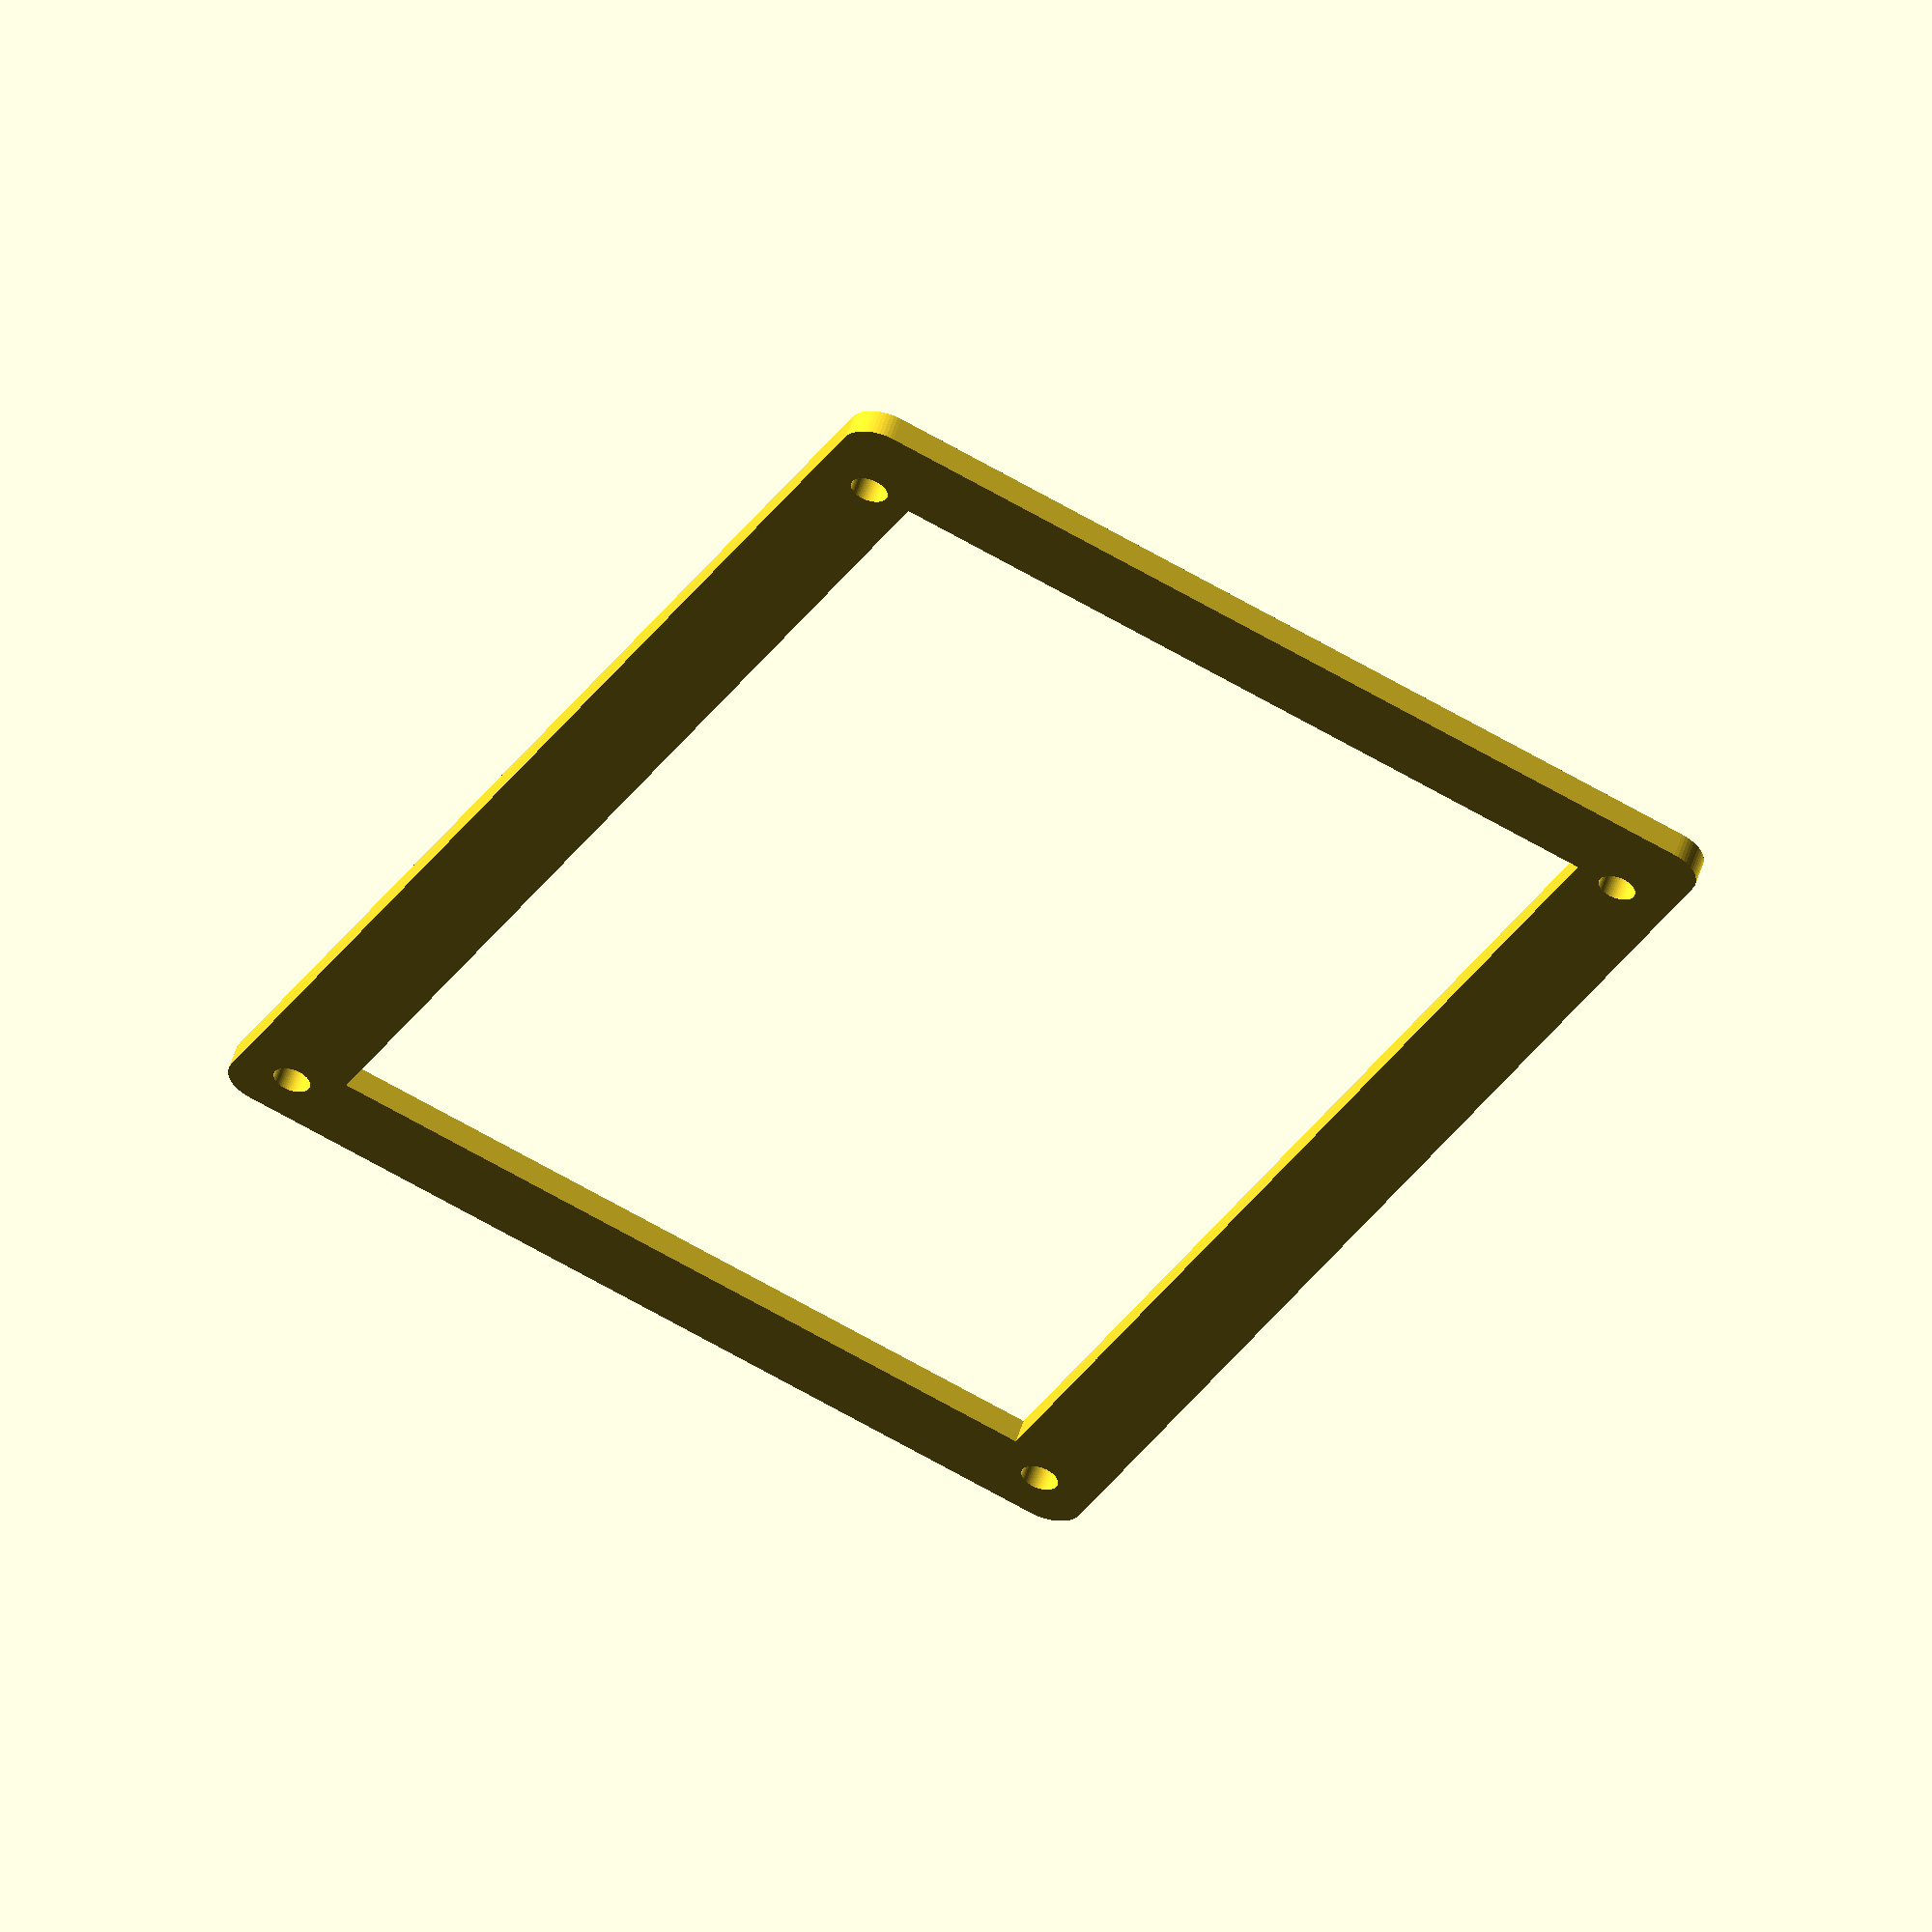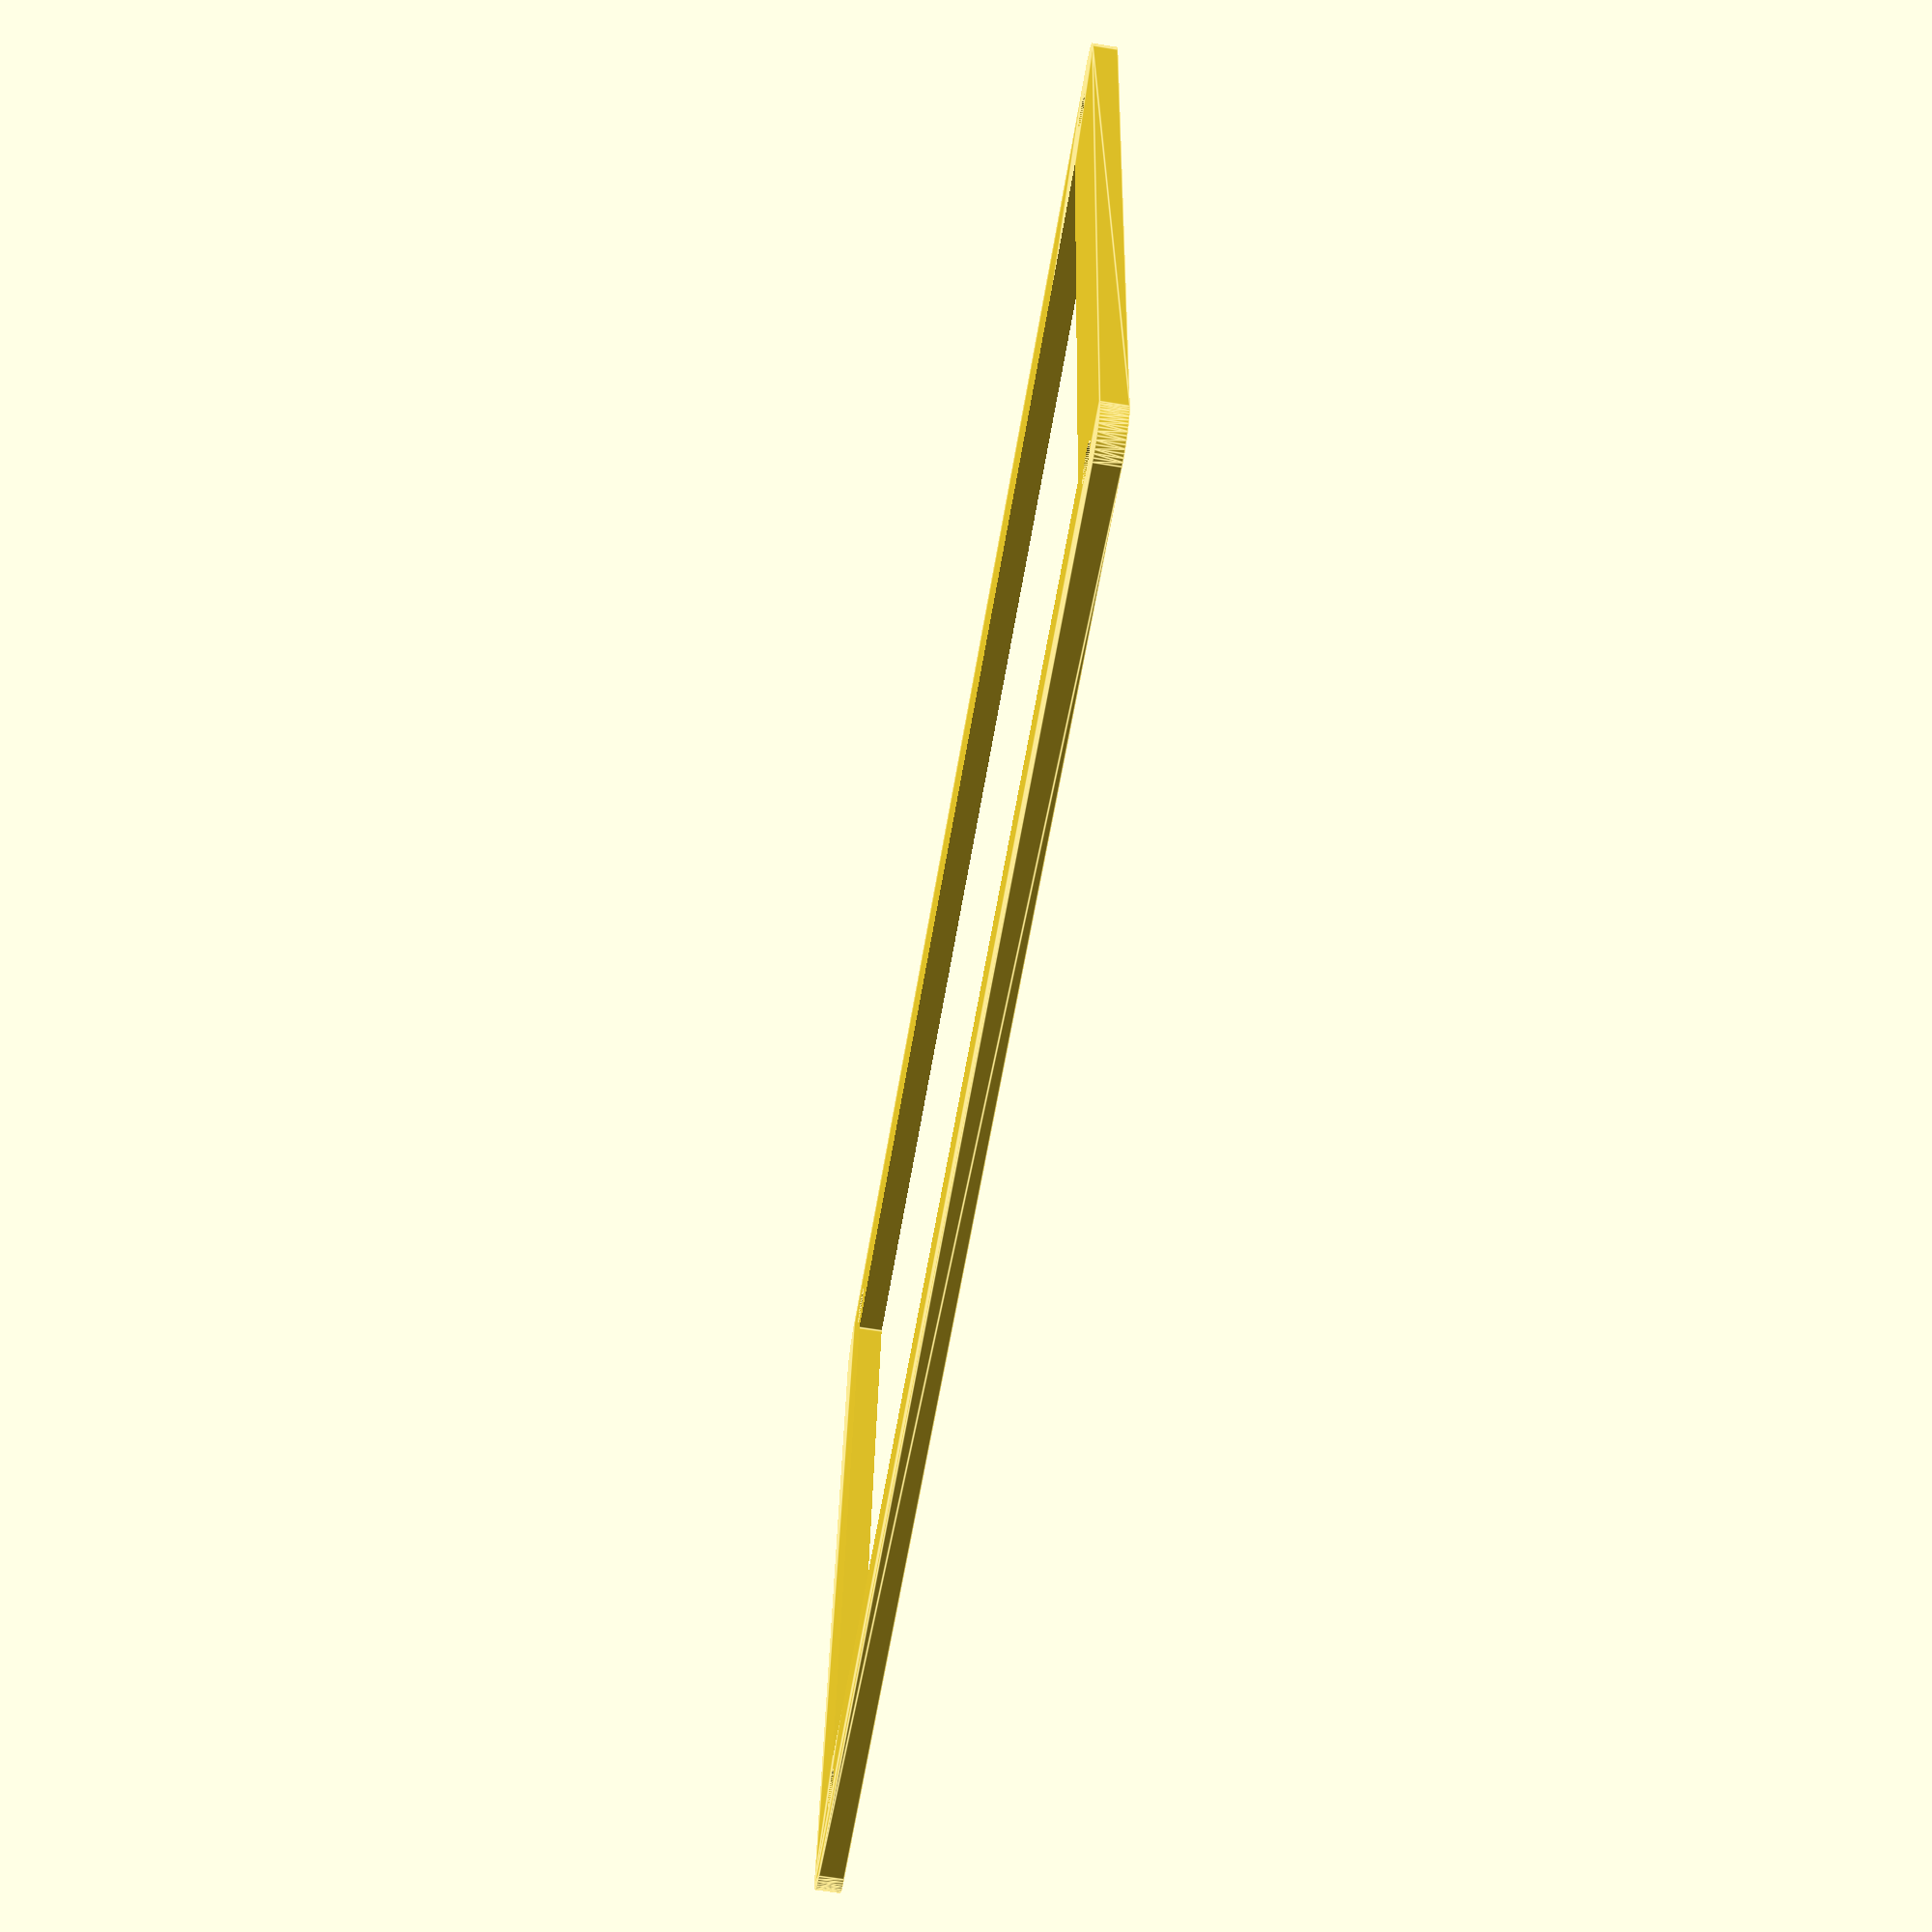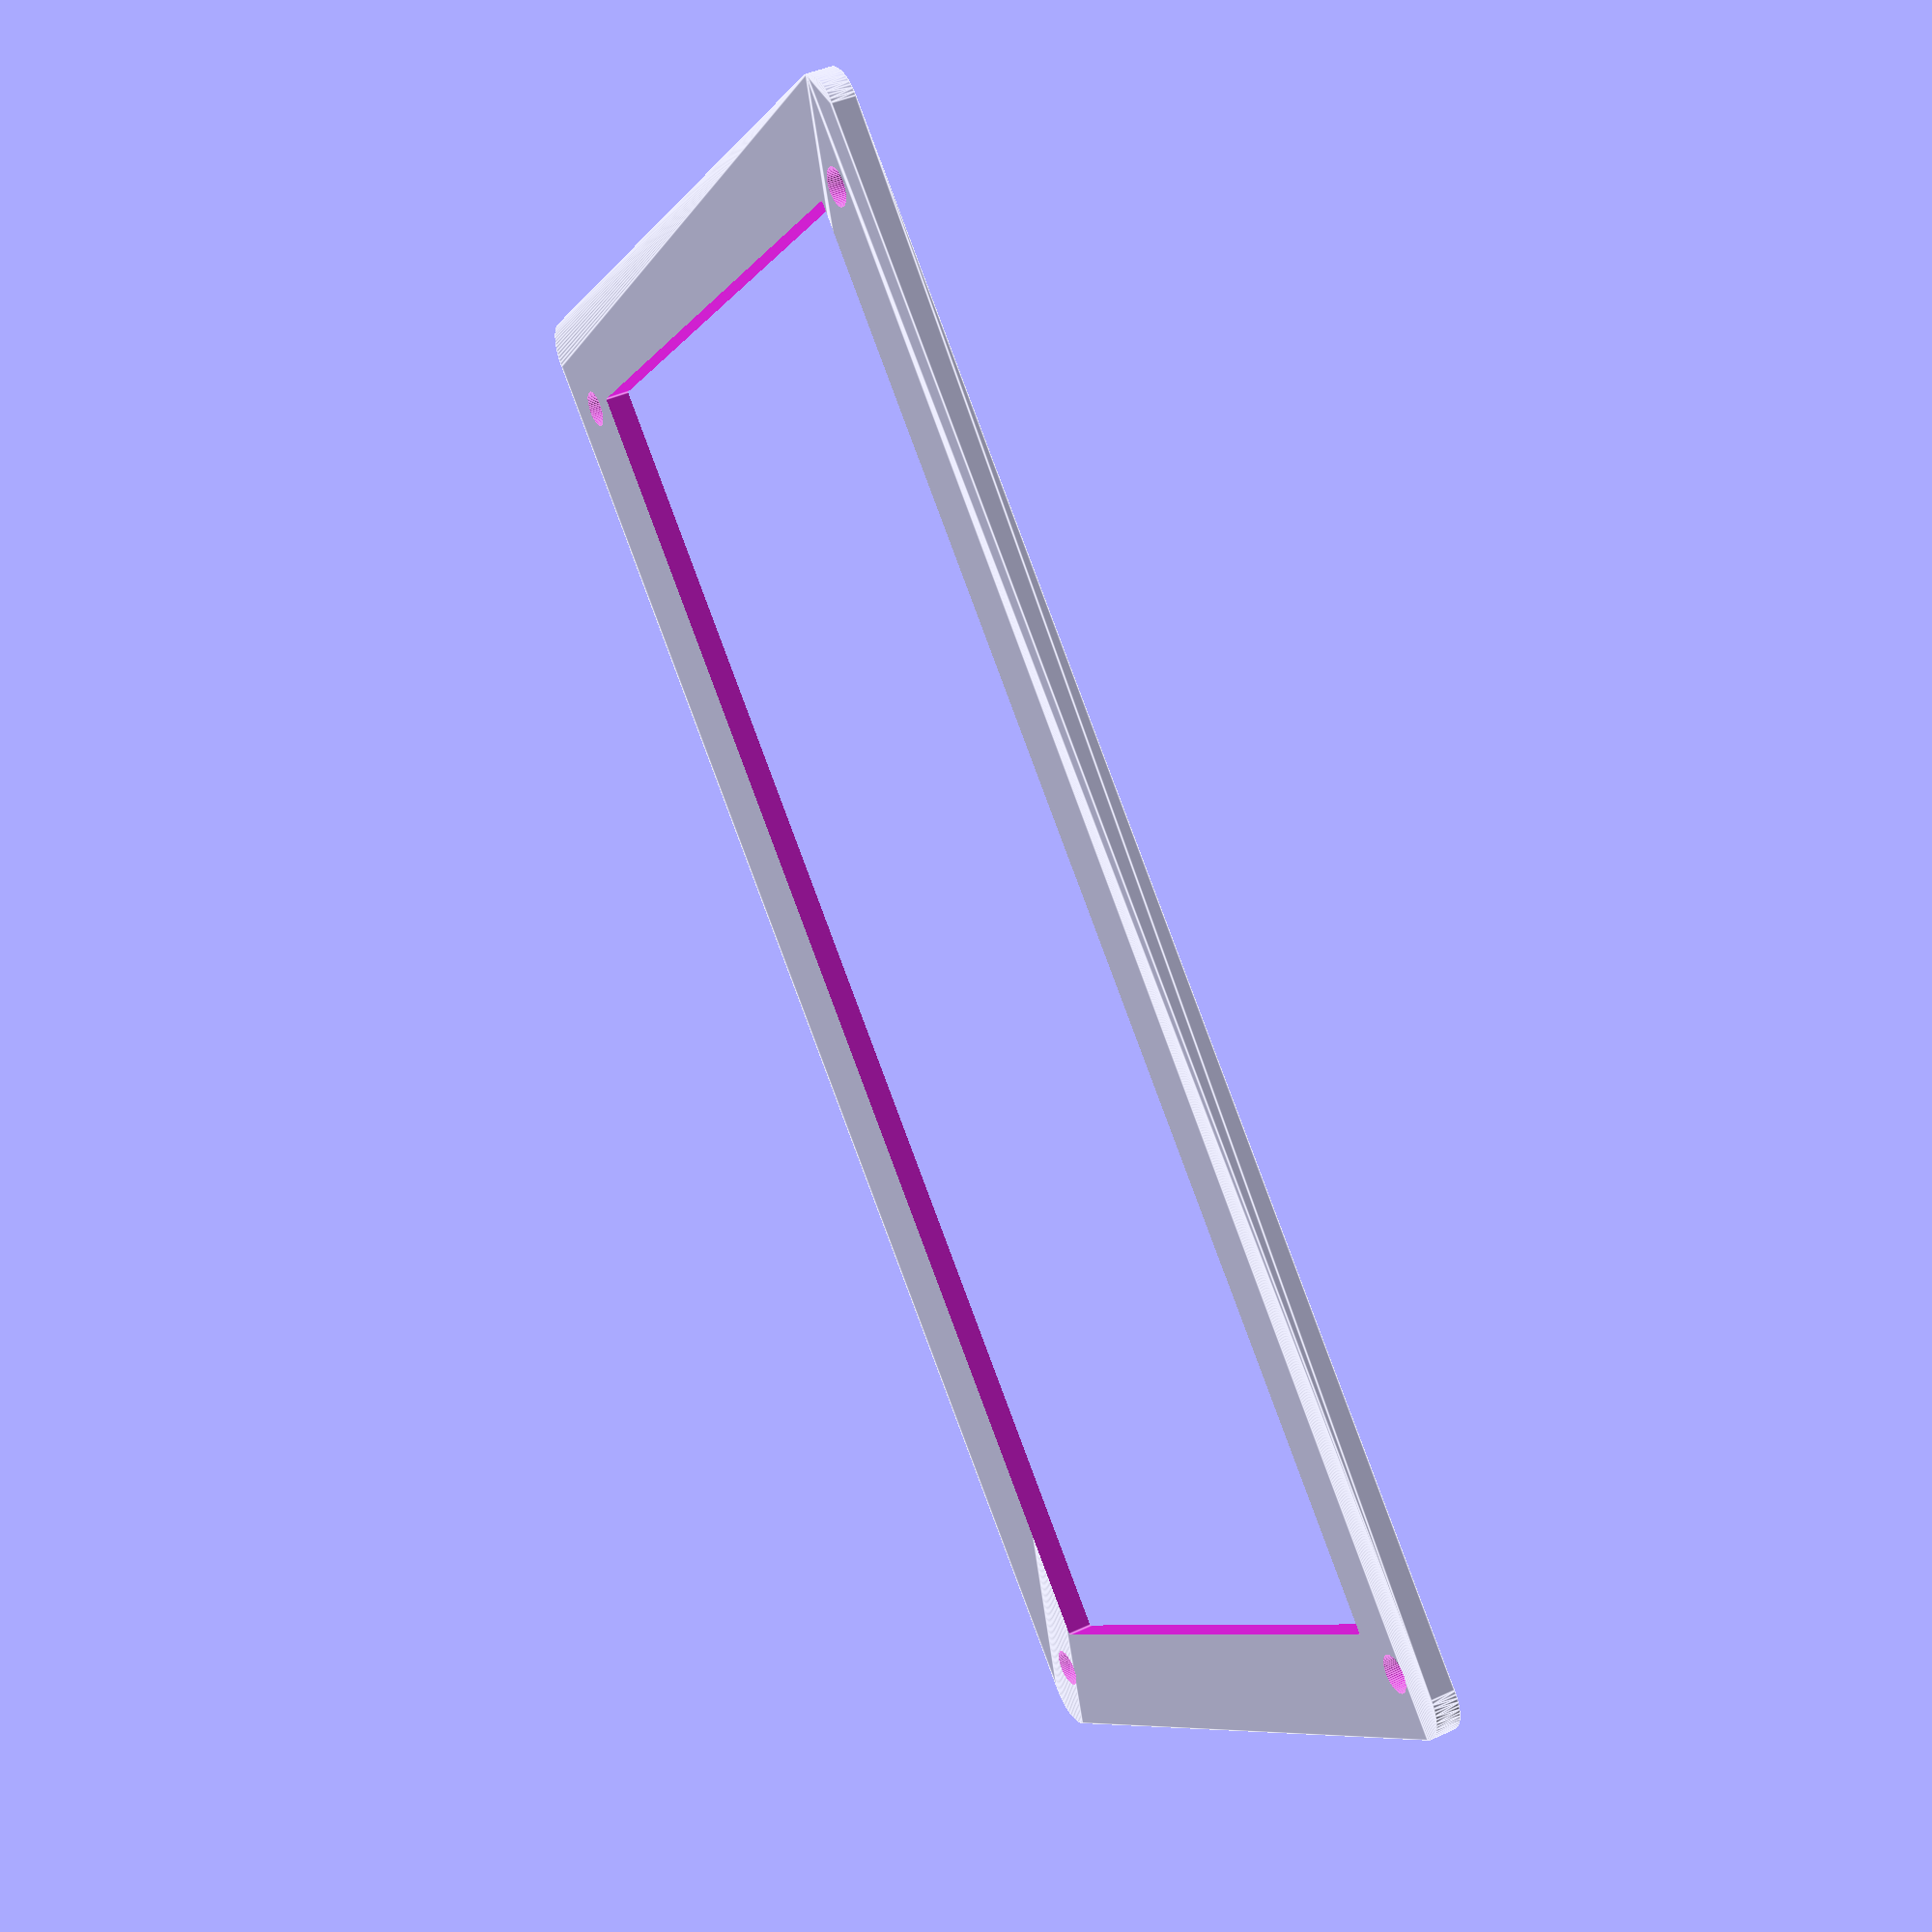
<openscad>
//length = 120;
//width = 70;
//framewidth = 10;
//thickness = 6;
holesize = 3;
supportwidth = 3;
firstholex=2;
secondholex=5;

$fn=64;

module clusterplate(length=120,width=70,framewidth=10,thickness=6)
union()
{
    //difference()
    //{
        //minkowski()
        //{
        //    cube([length,width,1]);
        //    cylinder(r=3,h=1);
        //}
        
        //translate([framewidth/2,framewidth/2,-thickness/2]) rotate([0,0,0]) color("blue") cube([length-framewidth,width-framewidth,thickness]);
        //translate([0,0,-0.5*thickness])
        //linear_extrude(height = thickness*2, center = true) 
        //{
        //    grate(length, width, holesize, supportwidth) polygon([[0,holesize],[2*holesize,0],[0,-holesize],[-2*holesize,0]]);
        //}
    //}
    difference()
    {
        minkowski()
        {
            cube([length,width,1]);
            cylinder(r=3,h=1);
        }
        translate([framewidth/2,framewidth/2,-thickness/2]) rotate([0,0,0]) cube([length-framewidth,width-framewidth,thickness]);
        clusterplate_holes(length=120,width=70,thickness=6);
    }
}

module clusterplate_holes(length=120,width=70,thickness=6)
{
    translate([firstholex,1.5,-thickness+1.5]) cylinder(d=holesize,h=thickness+1);
    translate([-secondholex+length,1.5,-thickness+1.5]) cylinder(d=holesize,h=thickness+1);
    translate([firstholex,width-1.5,-thickness+1.5]) cylinder(d=holesize,h=thickness+1);
    translate([-secondholex+length,width-1.5,-thickness+1.5]) cylinder(d=holesize,h=thickness+1);
}


module grate(length, width, holesize, supportwidth)
{
    frame = 0;
    countx = (length-2*frame)/(2*holesize+supportwidth);
    for(x = [0 : countx-1])
    {
        county = (width-2*frame)/(holesize);
        for(y = [0 : county-1])
        {
            if (y % 2 == 0)
            {
                translate([2*frame + (4*holesize+supportwidth)/2 + x*4*holesize+x*supportwidth,frame+1.5*y*holesize,0]) children();
            }
            else
            {
                translate([2*frame + x*4*holesize+x*supportwidth,frame+1.5*y*holesize,0]) children();
            }
        }
    }
}

clusterplate();
</openscad>
<views>
elev=304.1 azim=245.4 roll=197.6 proj=o view=solid
elev=245.8 azim=5.6 roll=99.4 proj=p view=edges
elev=317.1 azim=317.0 roll=241.3 proj=p view=edges
</views>
